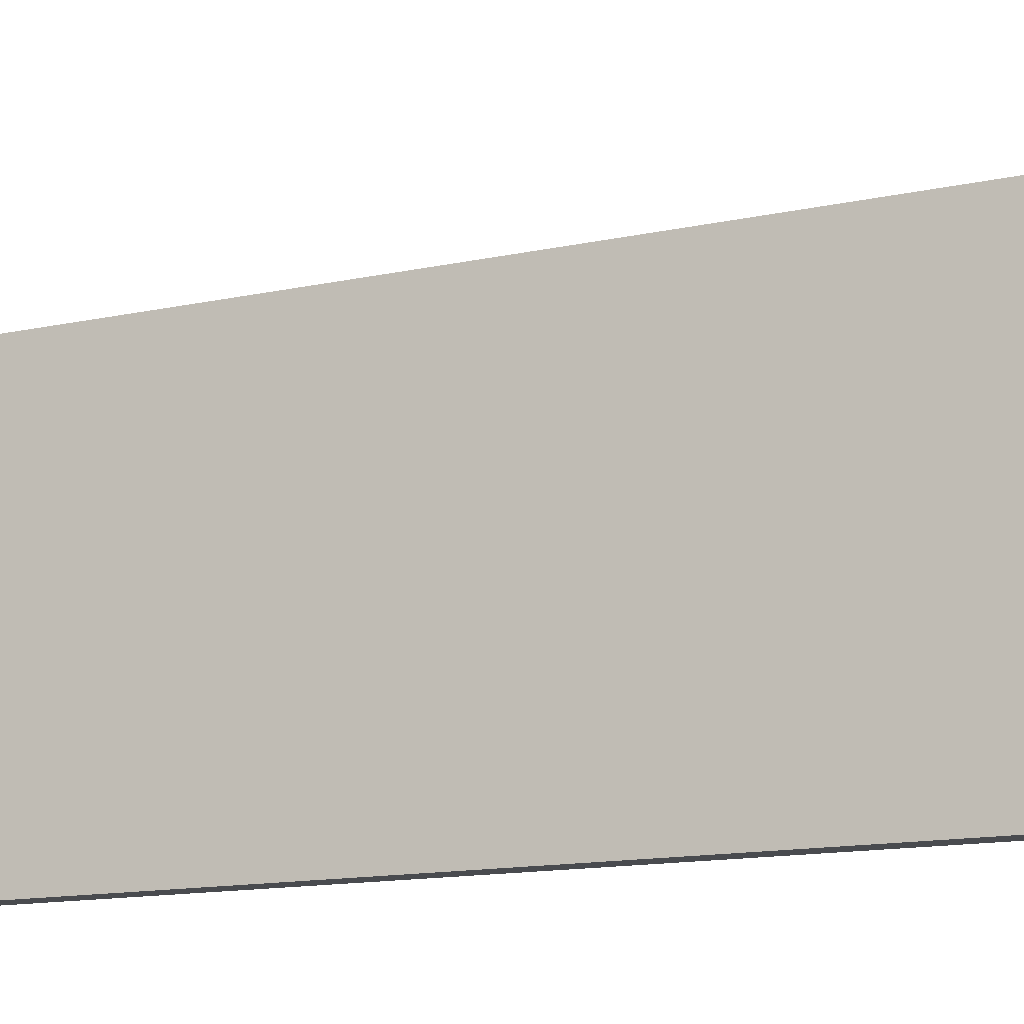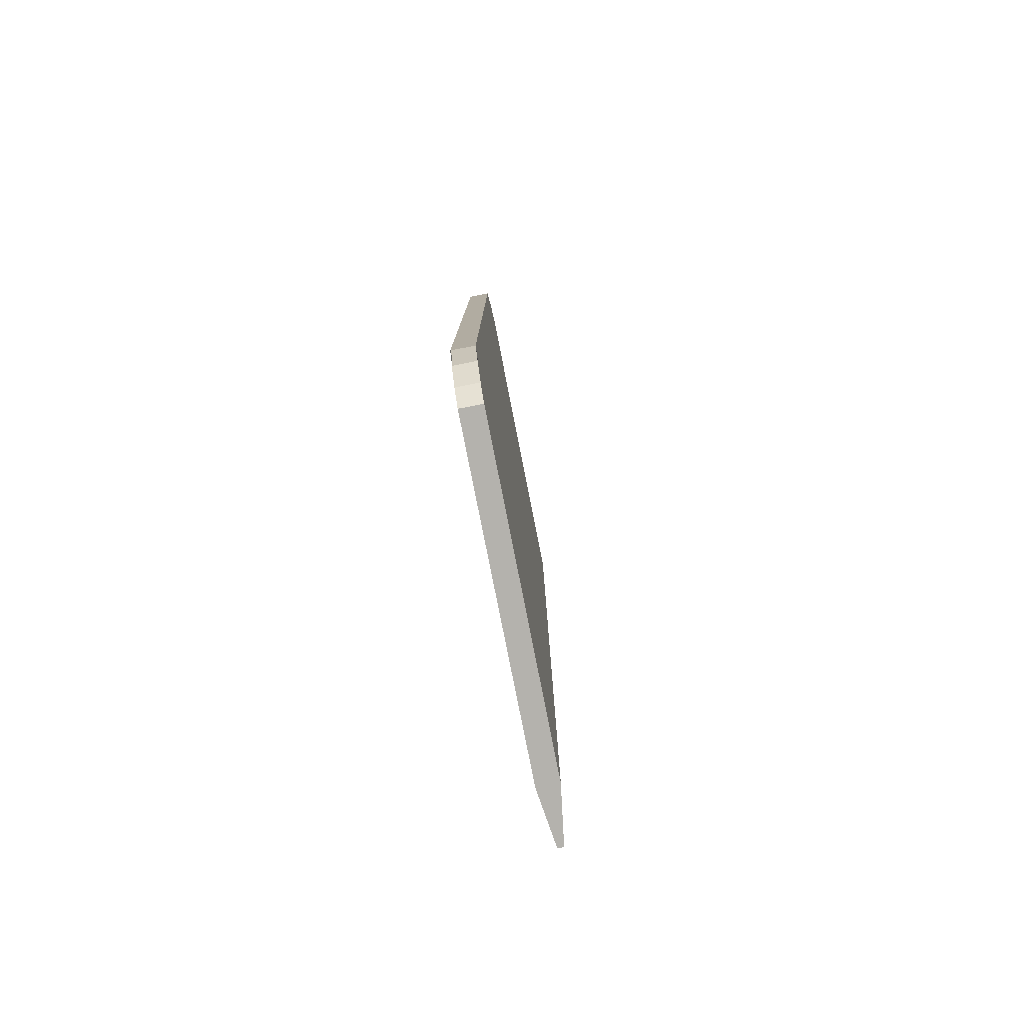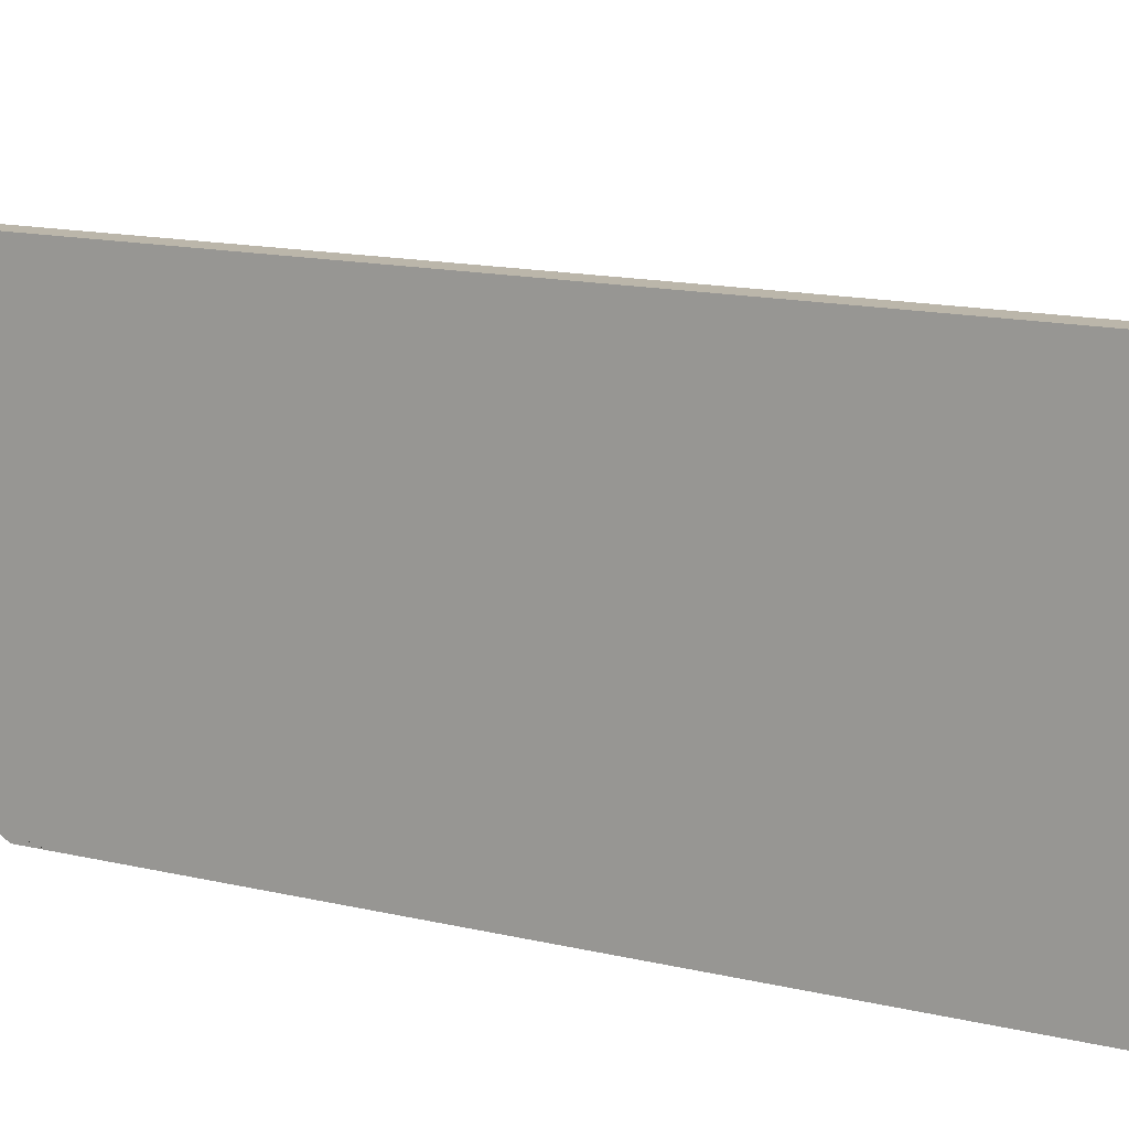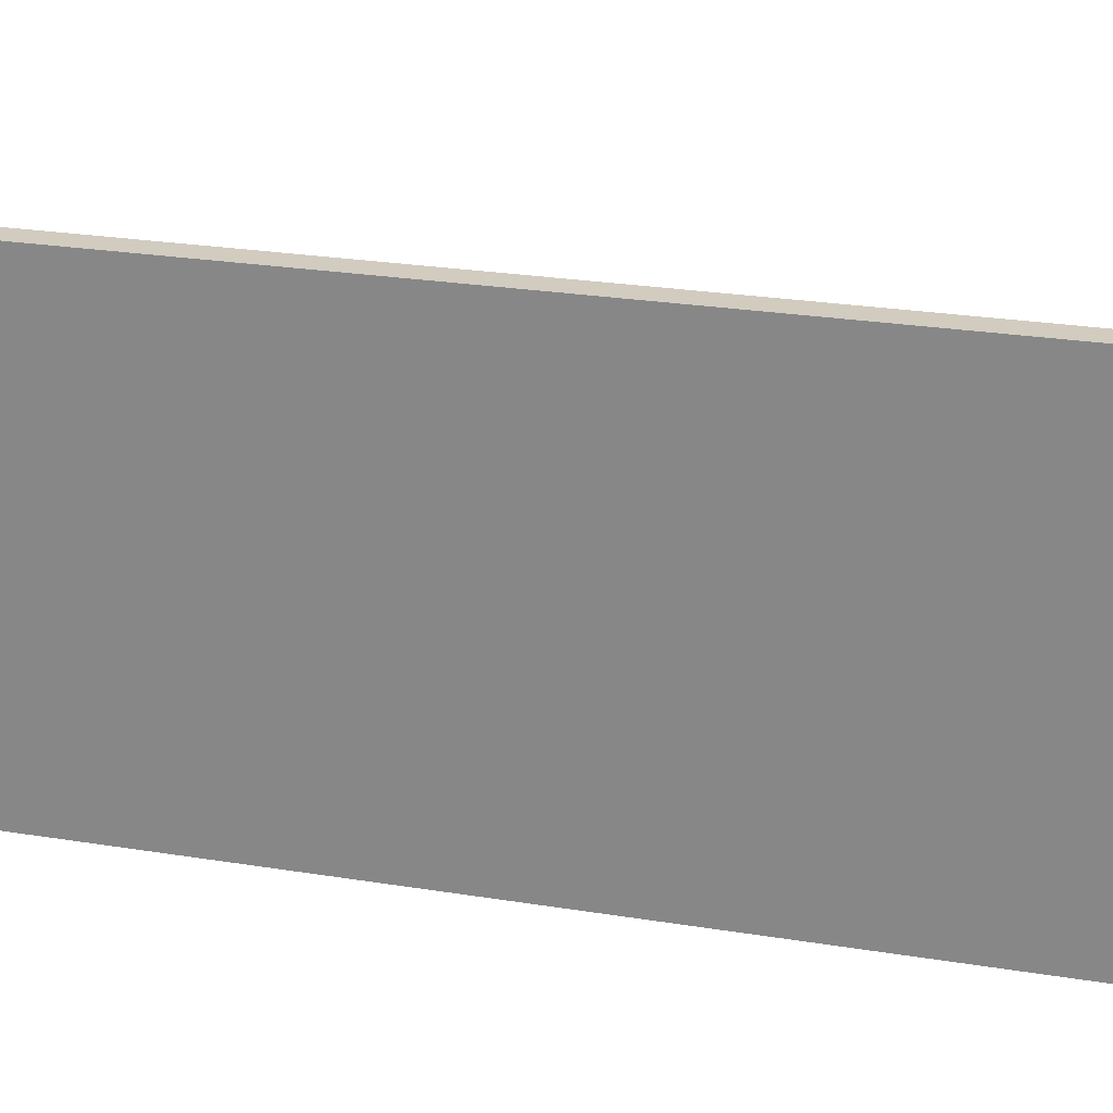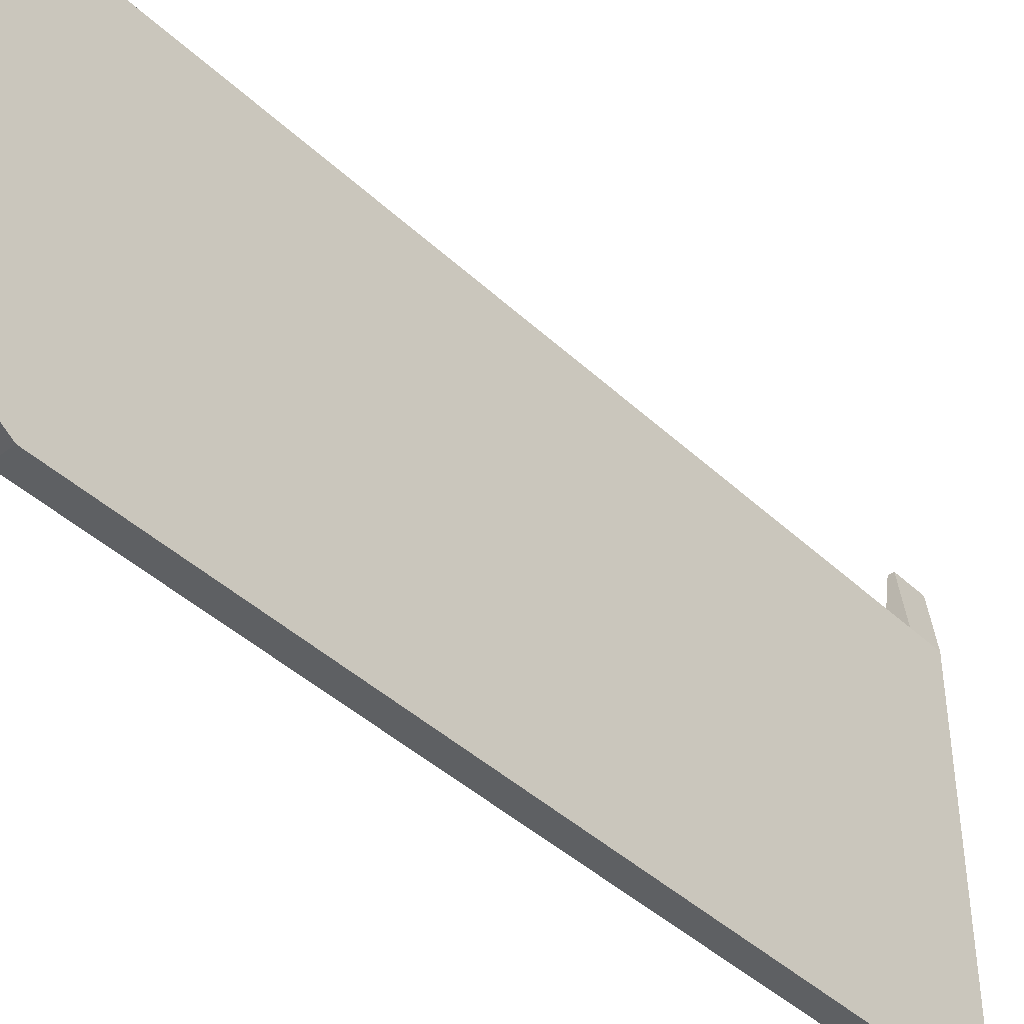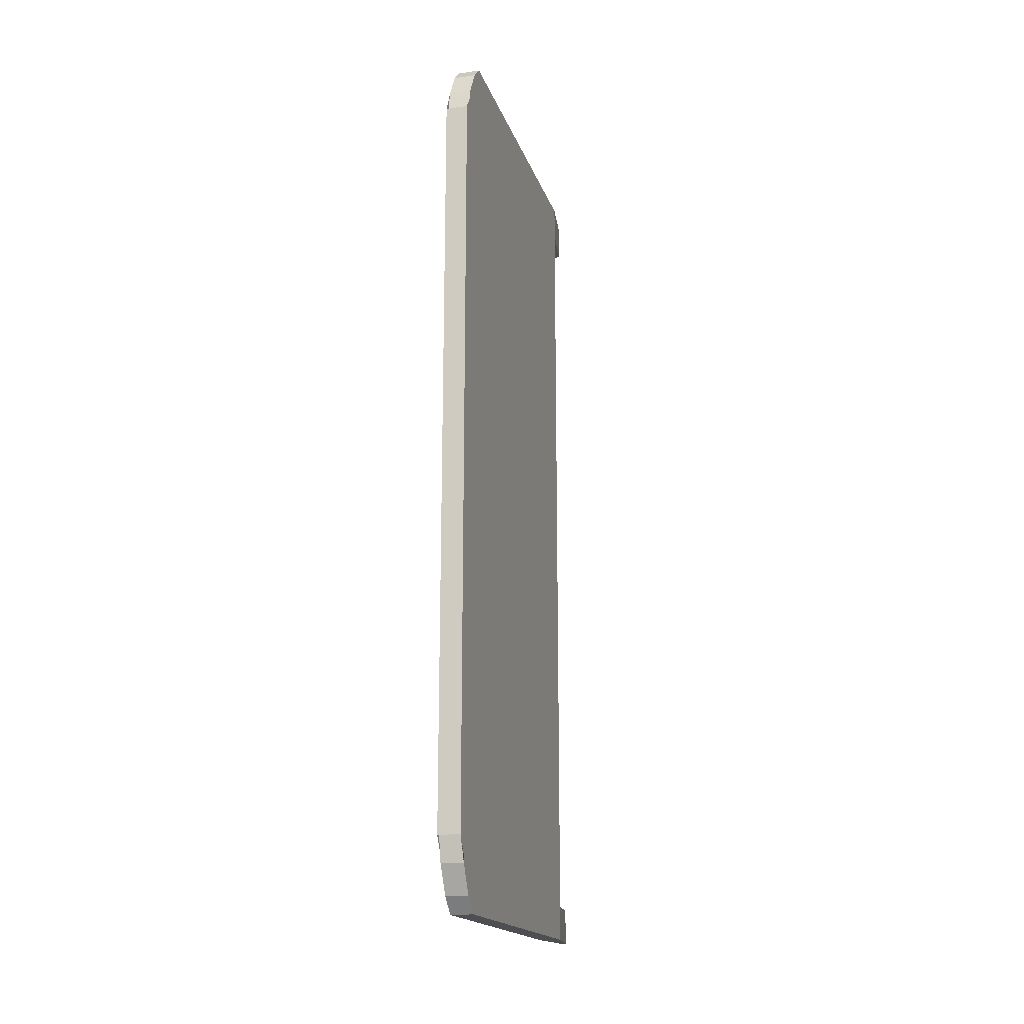
<metadata>
{"format":"obj","ext":"obj","renderer":"f3d","projection":"perspective","resolution":1024,"background":"white","views":[{"elev":-14.0,"azim":115.8,"up":"+Y"},{"elev":-79.5,"azim":11.2,"up":"+Z"},{"elev":14.1,"azim":-62.1,"up":"+Y"},{"elev":24.0,"azim":-74.6,"up":"+Y"},{"elev":-42.4,"azim":-138.0,"up":"+Y"},{"elev":-17.8,"azim":15.4,"up":"+Z"}]}
</metadata>
<code>
g Sign1
v -0.009499 -0.4742 0.4759
v -0.009499 -0.06724 0.4759
v -0.009499 -0.4742 -0.6068
v -0.009499 -0.06724 -0.6068
v 0.01766 -0.4742 0.4759
v 0.01766 -0.06724 0.4759
v 0.01766 -0.4742 -0.6068
v 0.01766 -0.06724 -0.6068
v -0.009499 -0.4938 -0.588
v -0.009499 -0.4938 0.4571
v 0.01766 -0.4938 -0.588
v 0.01766 -0.4938 0.4571
v -0.009499 -0.5127 -0.5537
v -0.009499 -0.5127 0.4228
v 0.01766 -0.5127 -0.5537
v 0.01766 -0.5127 0.4228
v -0.009499 -0.5262 -0.4892
v -0.009499 -0.5262 0.3582
v 0.01766 -0.5262 -0.4892
v 0.01766 -0.5262 0.3582
v -0.009499 -0.06724 0.4324
v -0.009499 -0.06724 -0.5631
v -0.009499 -0.4742 -0.5631
v -0.009499 -0.4742 0.4324
v 0.01766 -0.06724 -0.5631
v 0.01766 -0.06724 0.4324
v 0.01766 -0.4742 0.4324
v 0.01766 -0.4742 -0.5631
v -0.009499 -0.4938 -0.5569
v -0.009499 -0.4938 0.4261
v 0.01766 -0.4938 0.4261
v 0.01766 -0.4938 -0.5569
v -0.009499 -0.5127 -0.5454
v -0.009499 -0.5127 0.4147
v 0.01766 -0.5127 0.4147
v 0.01766 -0.5127 -0.5454
v -0.009499 -0.5262 -0.5239
v -0.009499 -0.5262 0.3932
v 0.01766 -0.5262 0.3932
v 0.01766 -0.5262 -0.5239
v 0.000398 0.002745 -0.5631
v 0.000398 0.002745 -0.6068
v 0.007764 0.002745 -0.6068
v 0.007764 0.002745 0.4324
v 0.007764 0.002745 0.4759
v 0.000398 0.002745 0.4759
v 0.000398 0.002745 0.4324
v 0.007764 0.002745 -0.5631
f 22 4 3 23
f 4 8 7 3
f 26 6 5 27
f 6 2 1 5
f 5 1 10 12
f 26 21 47 44
f 12 10 14 16
f 27 5 12 31
f 3 7 11 9
f 23 3 9 29
f 16 14 18 20
f 31 12 16 35
f 9 11 15 13
f 29 9 13 33
f 37 17 19 40
f 35 16 20 39
f 13 15 19 17
f 33 13 17 37
f 14 34 38 18
f 34 33 37 38
f 15 36 40 19
f 36 35 39 40
f 18 38 39 20
f 38 37 40 39
f 10 30 34 14
f 30 29 33 34
f 11 32 36 15
f 32 31 35 36
f 1 24 30 10
f 24 23 29 30
f 7 28 32 11
f 28 27 31 32
f 22 25 48 41
f 26 25 22 21
f 8 25 28 7
f 25 26 27 28
f 2 21 24 1
f 21 22 23 24
f 48 43 42 41
f 45 44 47 46
f 25 8 43 48
f 21 2 46 47
f 2 6 45 46
f 6 26 44 45
f 8 4 42 43
f 4 22 41 42

</code>
